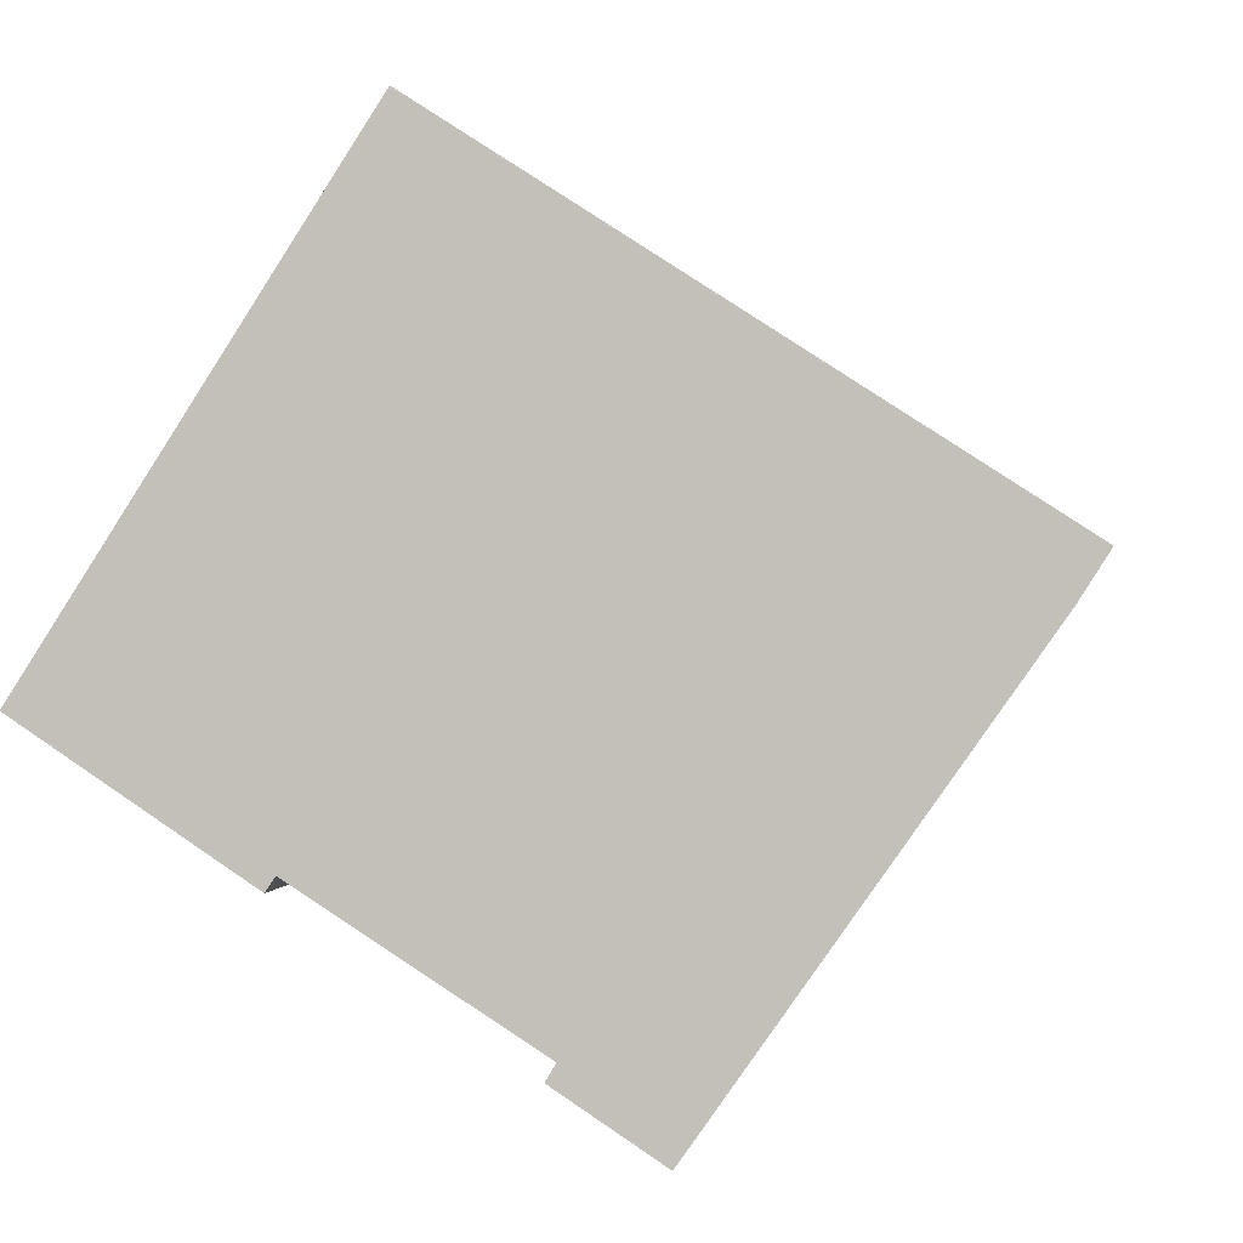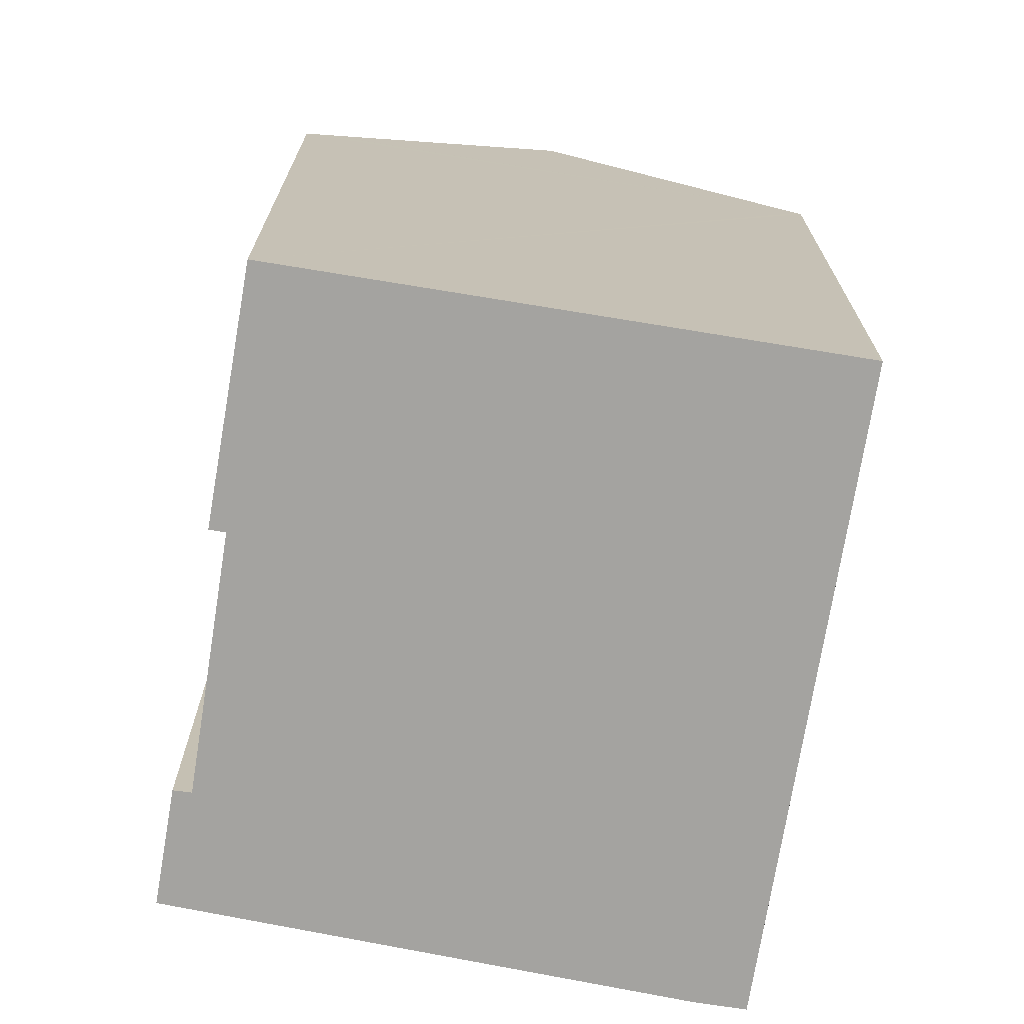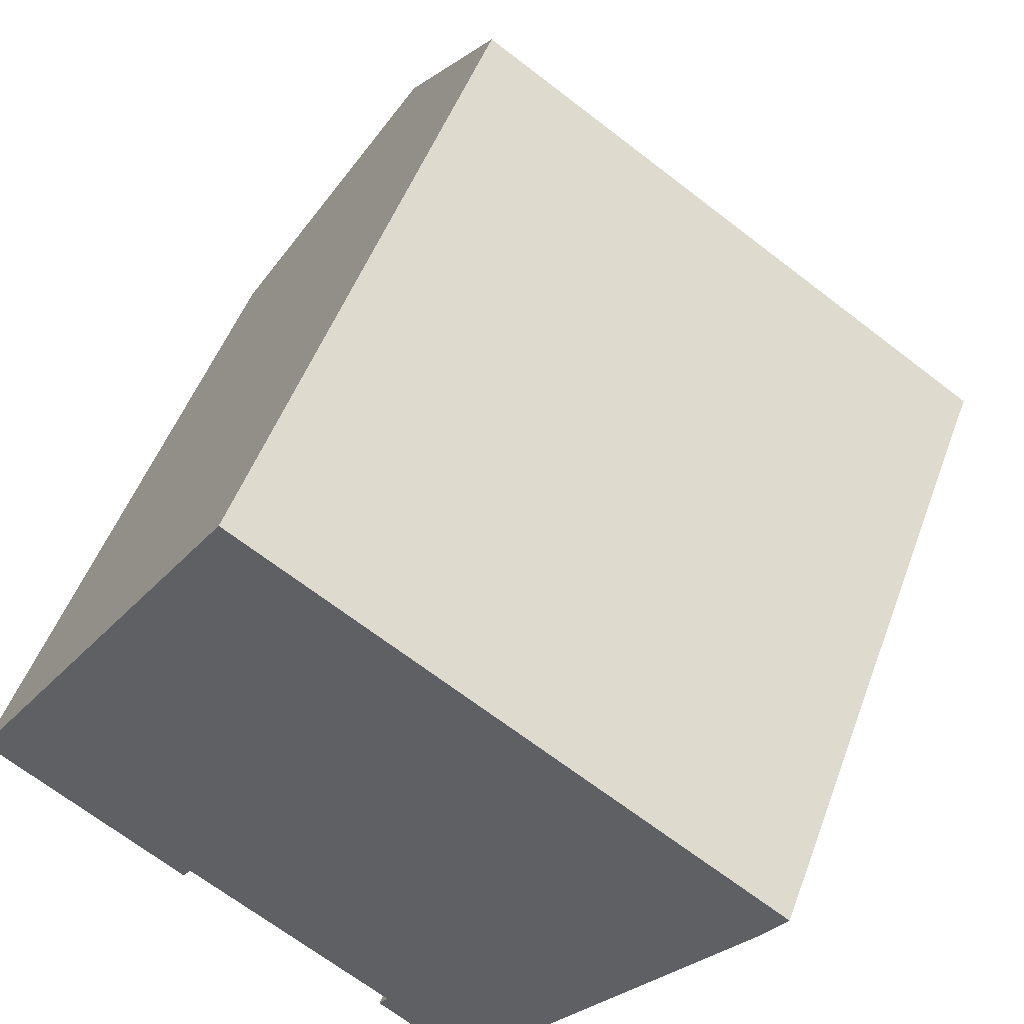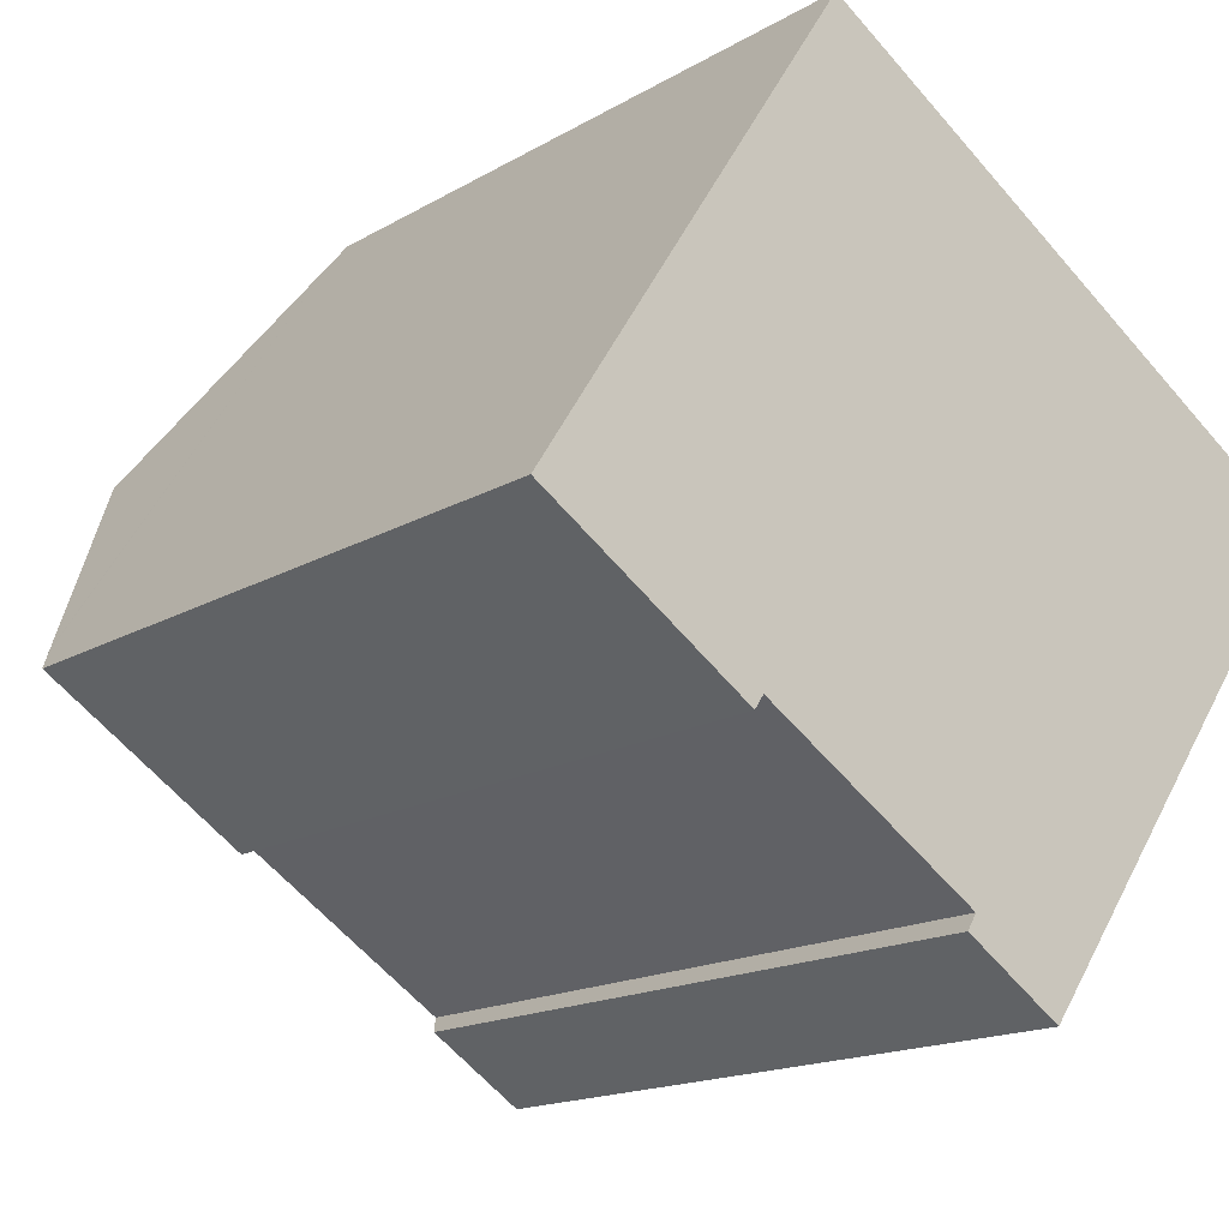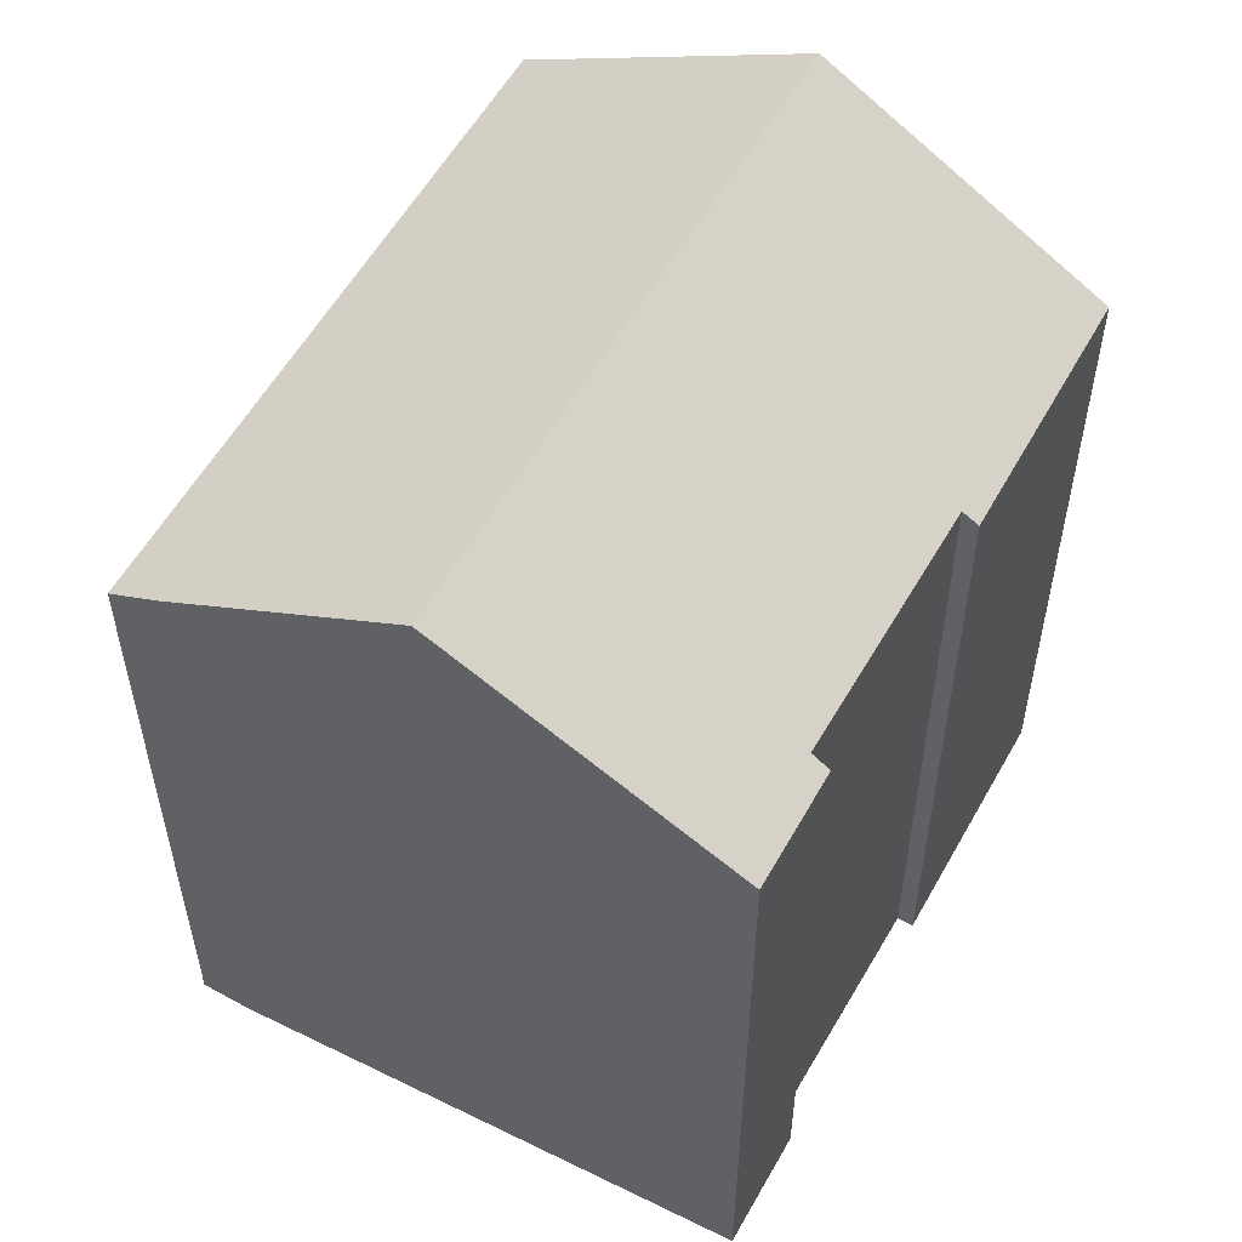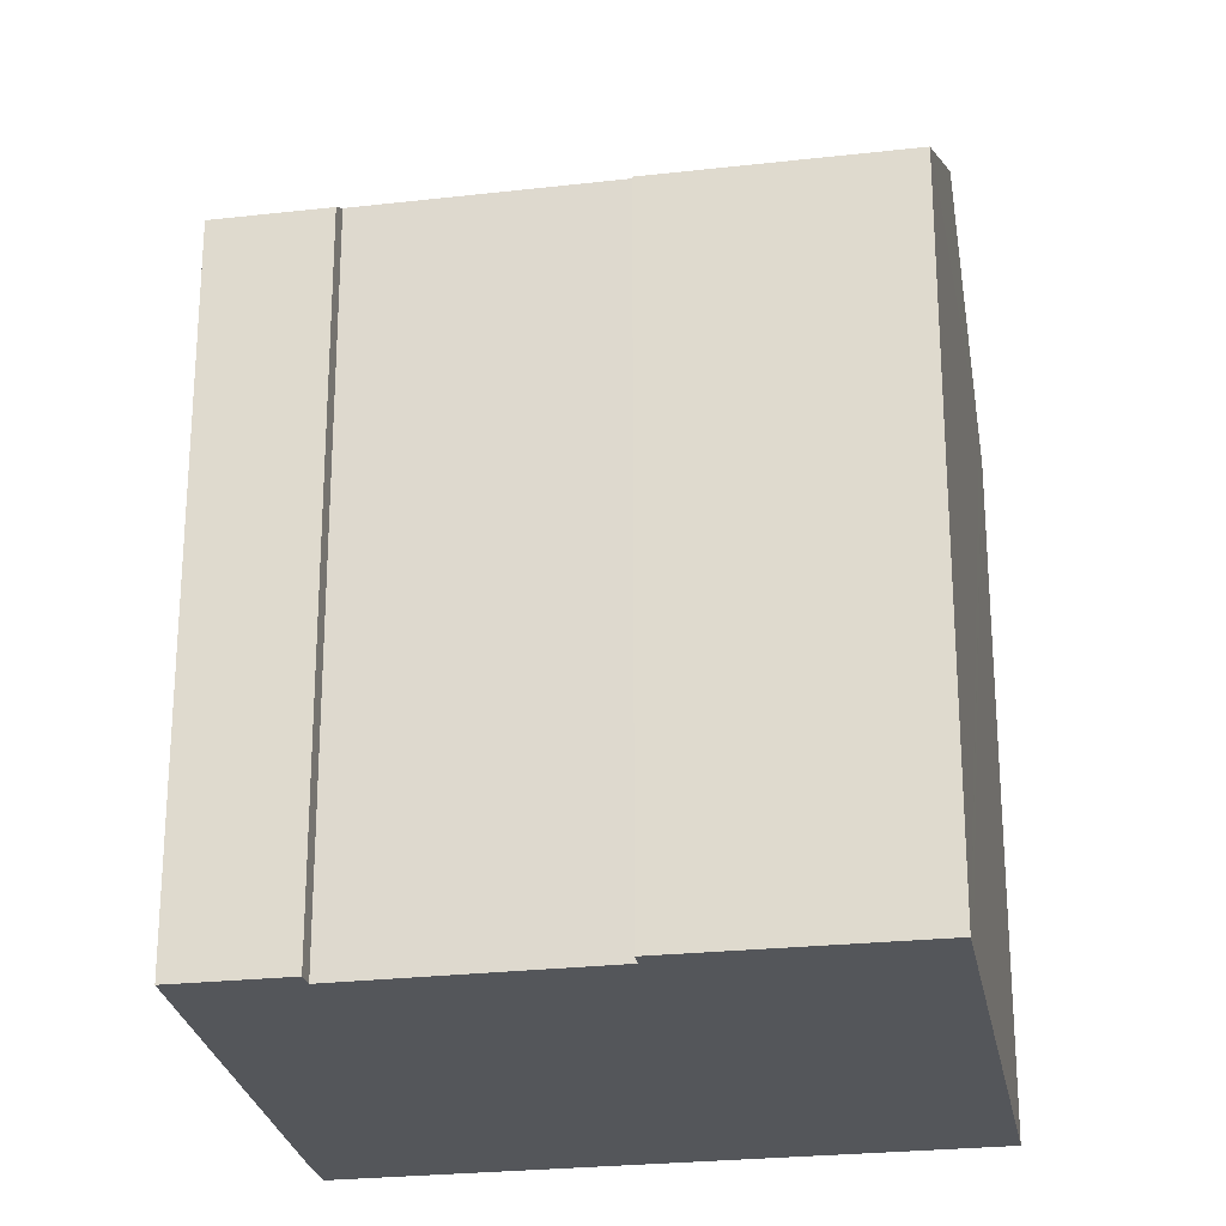
<metadata>
{"format":"obj","ext":"obj","renderer":"f3d","projection":"perspective","resolution":1024,"background":"white","views":[{"elev":0.4,"azim":8.0,"up":"+Z"},{"elev":-72.8,"azim":-66.4,"up":"+Y"},{"elev":49.8,"azim":19.7,"up":"+Z"},{"elev":-15.8,"azim":-39.3,"up":"+Z"},{"elev":57.3,"azim":152.3,"up":"+Y"},{"elev":-25.4,"azim":-136.7,"up":"+Y"}]}
</metadata>
<code>
v  0 15.3 9.367e-16
v  4.821 15.47 -2.748
v  4.622 15.27 -3.049
v  15.16 18.77 -2.401
v  0.316 15.62 0.488
v  3.37 18.77 5.209
v  0.276 15.58 0.427
v  0.291 15.6 0.45
v  9.389 15.26 -6.141
v  11.89 15.59 -7.045
v  11.54 15.25 -7.55
v  9.595 15.48 -5.796
v  7.952 15.48 -4.747
v  6.407 15.47 -3.76
v  18.12 15.89 1.802
v  18.7 15.26 2.787
v  18.73 15.26 2.763
v  6.777 15.26 10.48
v  6.455 15.59 9.979
v  17.32 16.68 0.664
v  9.595 3.549e-16 -5.796
v  9.389 3.76e-16 -6.141
v  0 0 0
v  6.721 15.31 10.39
v  0.276 -2.615e-17 0.427
v  6.721 -6.363e-16 10.39
v  6.777 -6.415e-16 10.48
v  0.291 -2.755e-17 0.45
v  0.316 -2.988e-17 0.488
v  3.37 -3.19e-16 5.209
v  6.455 -6.11e-16 9.979
v  4.821 1.683e-16 -2.748
v  7.952 2.907e-16 -4.747
v  6.407 2.302e-16 -3.76
v  4.622 1.867e-16 -3.049
v  11.54 4.623e-16 -7.55
v  18.12 -1.103e-16 1.802
v  18.73 -1.692e-16 2.763
v  17.32 -4.066e-17 0.664
v  15.16 1.47e-16 -2.401
v  11.89 4.314e-16 -7.045
v  18.7 -1.707e-16 2.787
g defaultobject
f 1 2 3
f 2 1 4
f 4 1 5
f 4 5 6
f 5 1 7
f 5 7 8
f 9 10 11
f 10 9 4
f 4 9 12
f 4 12 13
f 4 13 14
f 4 14 2
f 15 16 17
f 16 15 18
f 18 15 19
f 19 15 6
f 6 15 20
f 6 20 4
f 9 21 12
f 21 9 22
f 5 19 6
f 19 5 8
f 19 8 7
f 19 7 1
f 19 1 23
f 19 23 24
f 24 23 18
f 18 23 25
f 18 25 26
f 18 26 27
f 26 25 28
f 26 28 29
f 26 29 30
f 26 30 31
f 21 13 12
f 13 21 14
f 14 21 2
f 2 21 32
f 32 21 33
f 32 33 34
f 3 23 1
f 23 3 35
f 11 22 9
f 22 11 36
f 32 3 2
f 3 32 35
f 17 37 15
f 37 17 38
f 20 10 4
f 10 20 15
f 10 15 37
f 10 37 11
f 11 37 39
f 11 39 36
f 36 39 40
f 36 40 41
f 27 16 18
f 16 27 17
f 17 27 38
f 38 27 42
f 42 37 38
f 37 42 27
f 37 27 39
f 39 27 40
f 40 27 41
f 41 27 36
f 36 27 21
f 21 27 33
f 33 27 26
f 33 26 31
f 33 31 30
f 33 30 34
f 34 30 32
f 32 30 35
f 35 30 29
f 35 29 23
f 23 29 28
f 23 28 25
f 22 36 21

</code>
